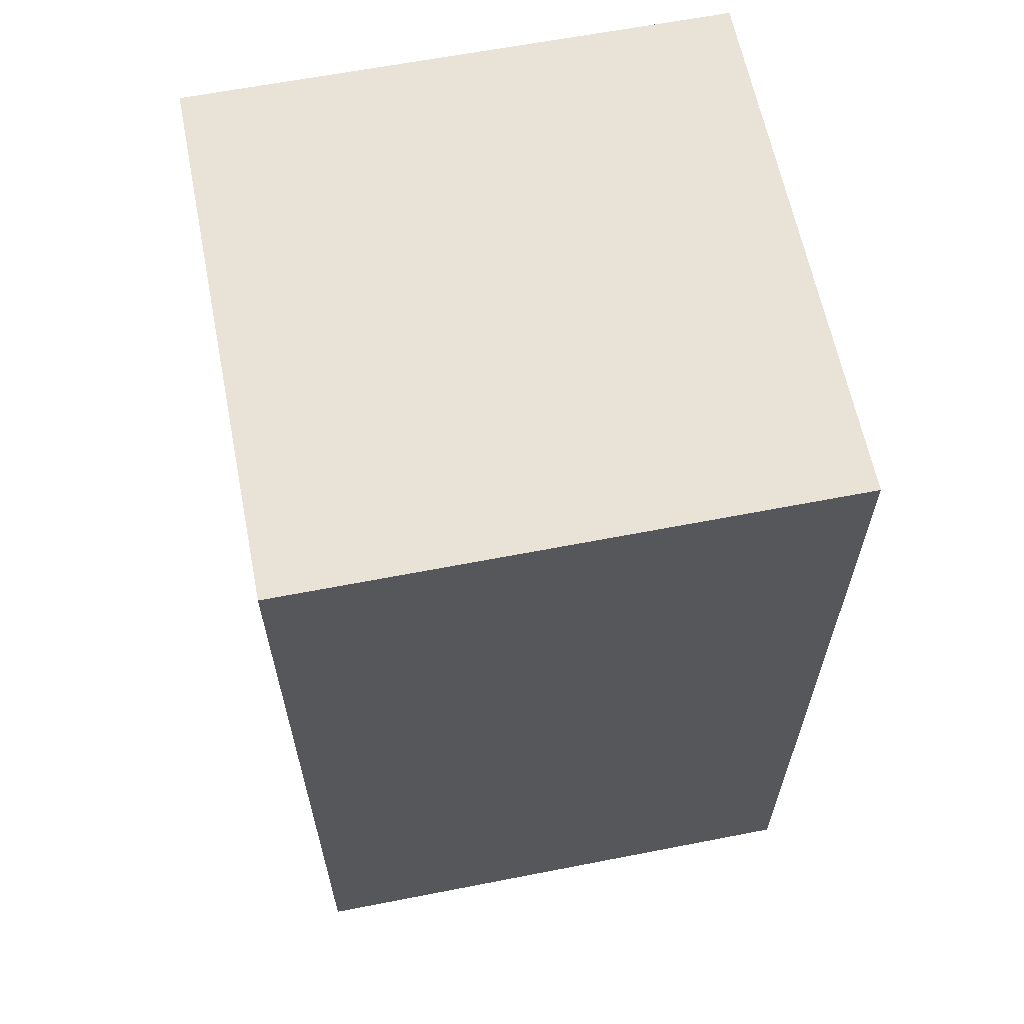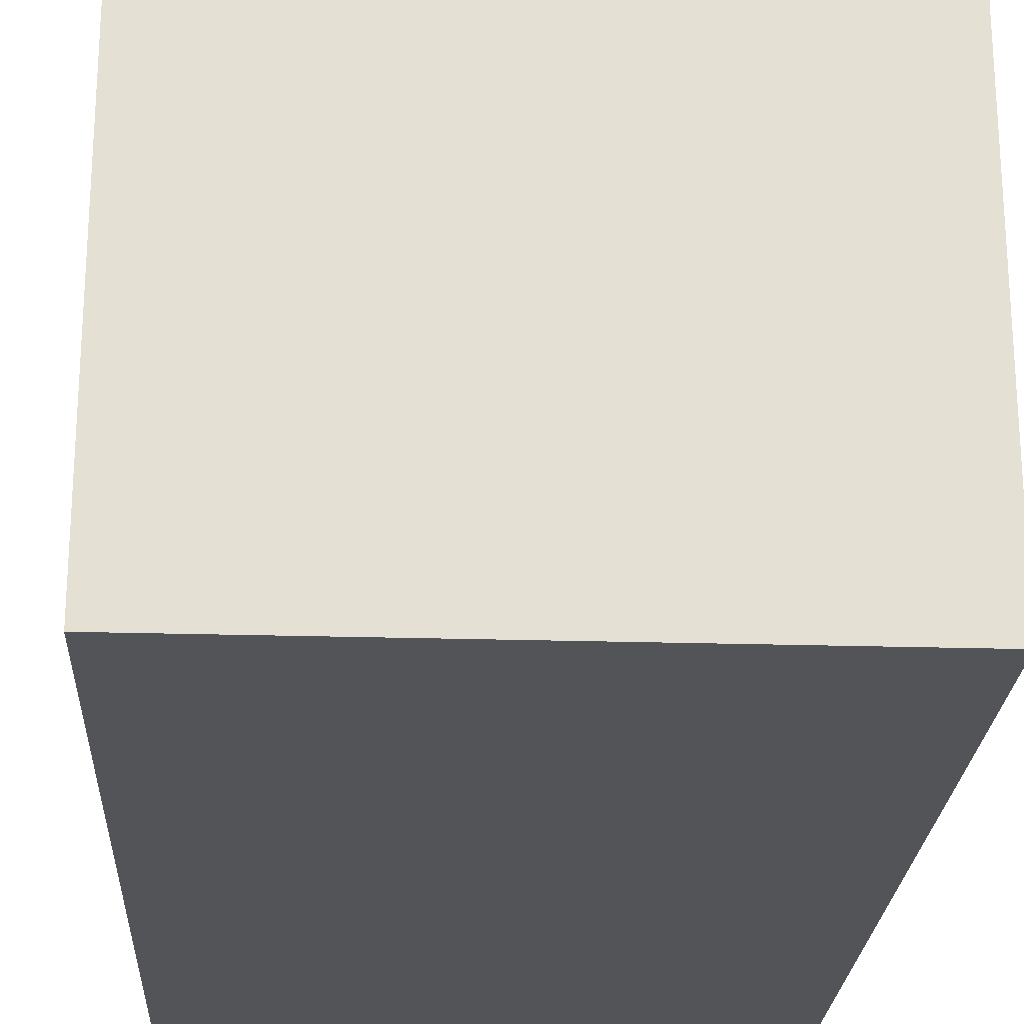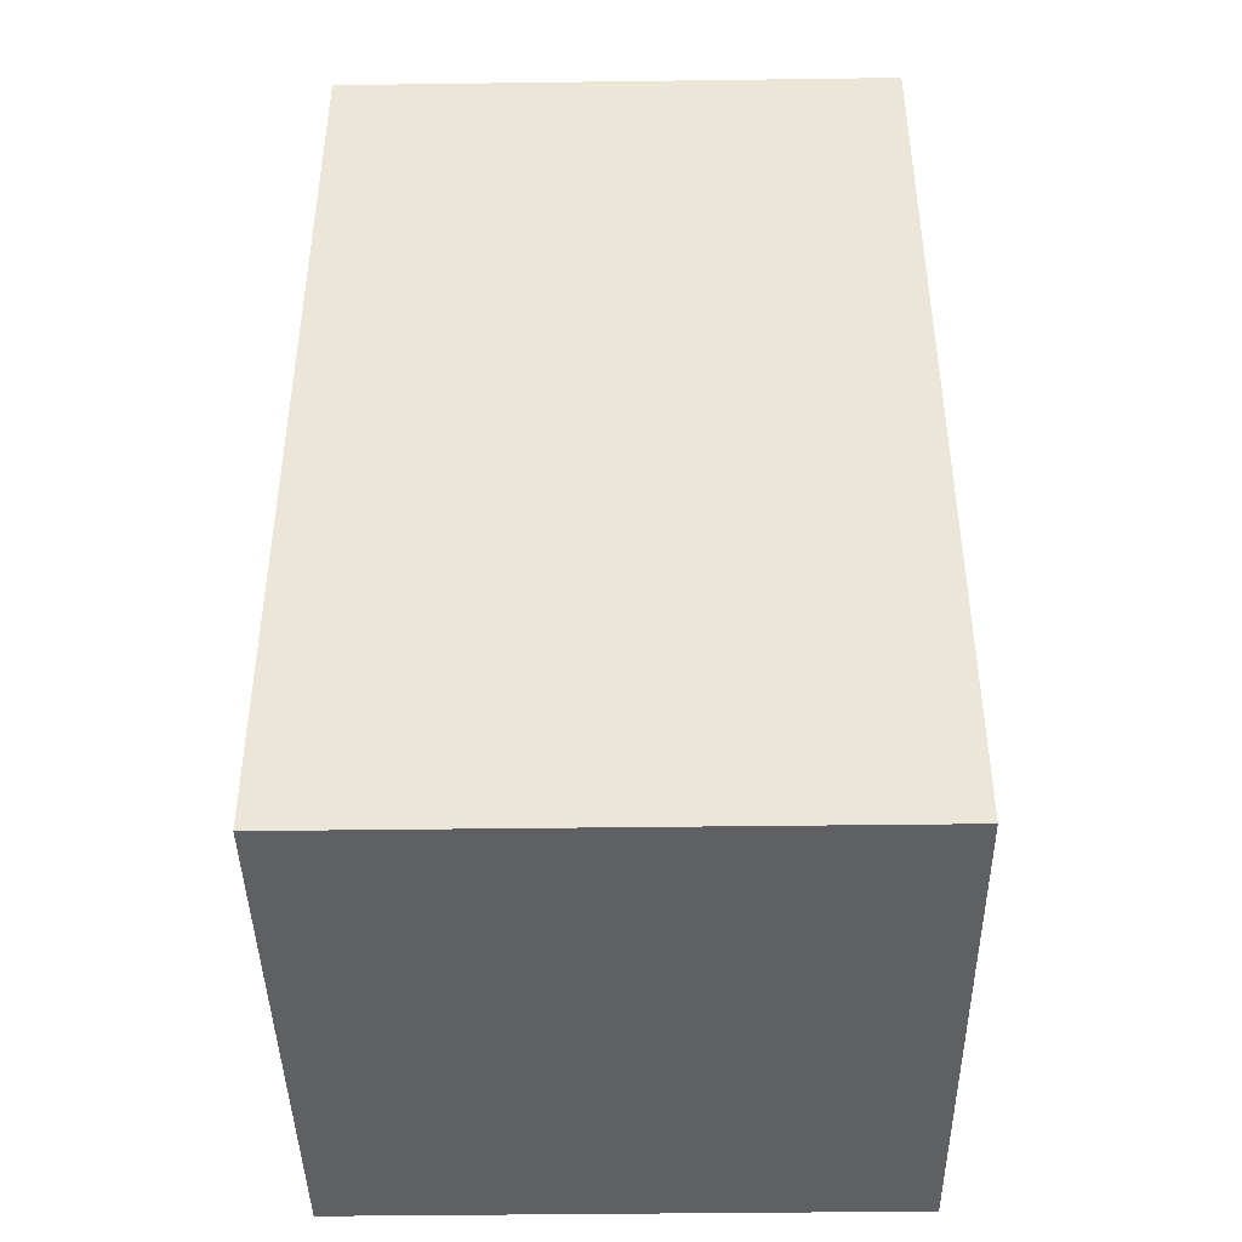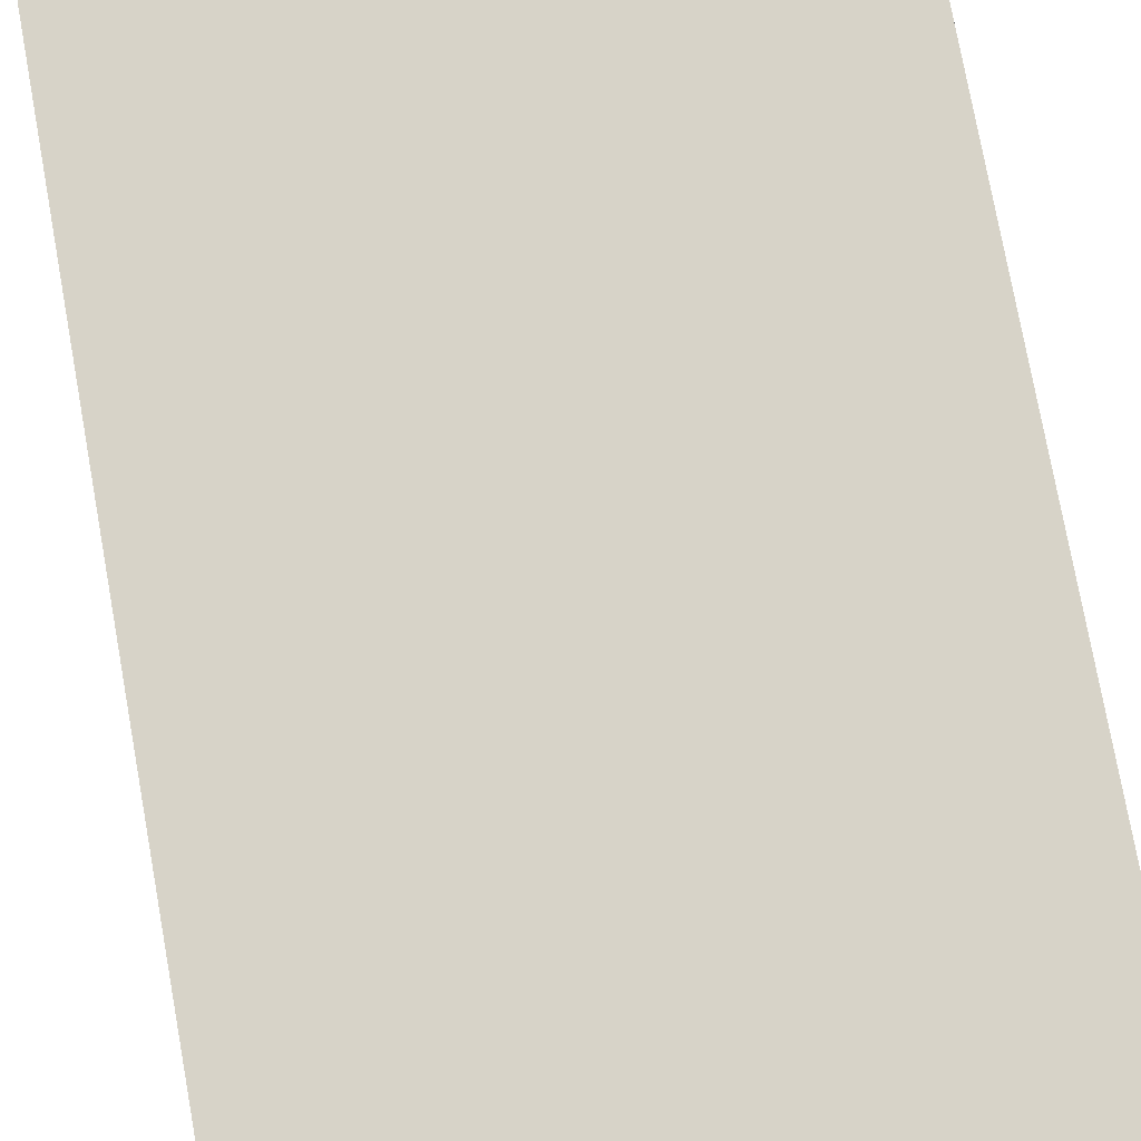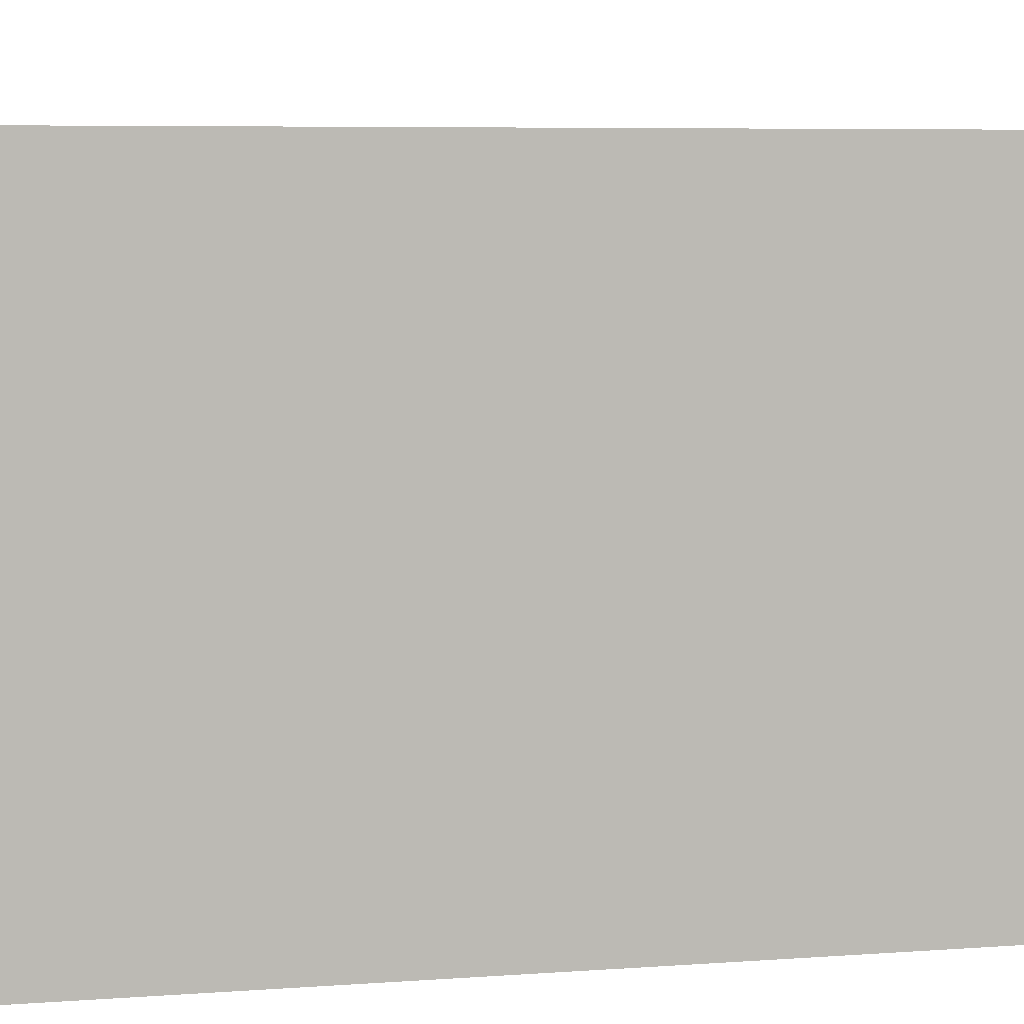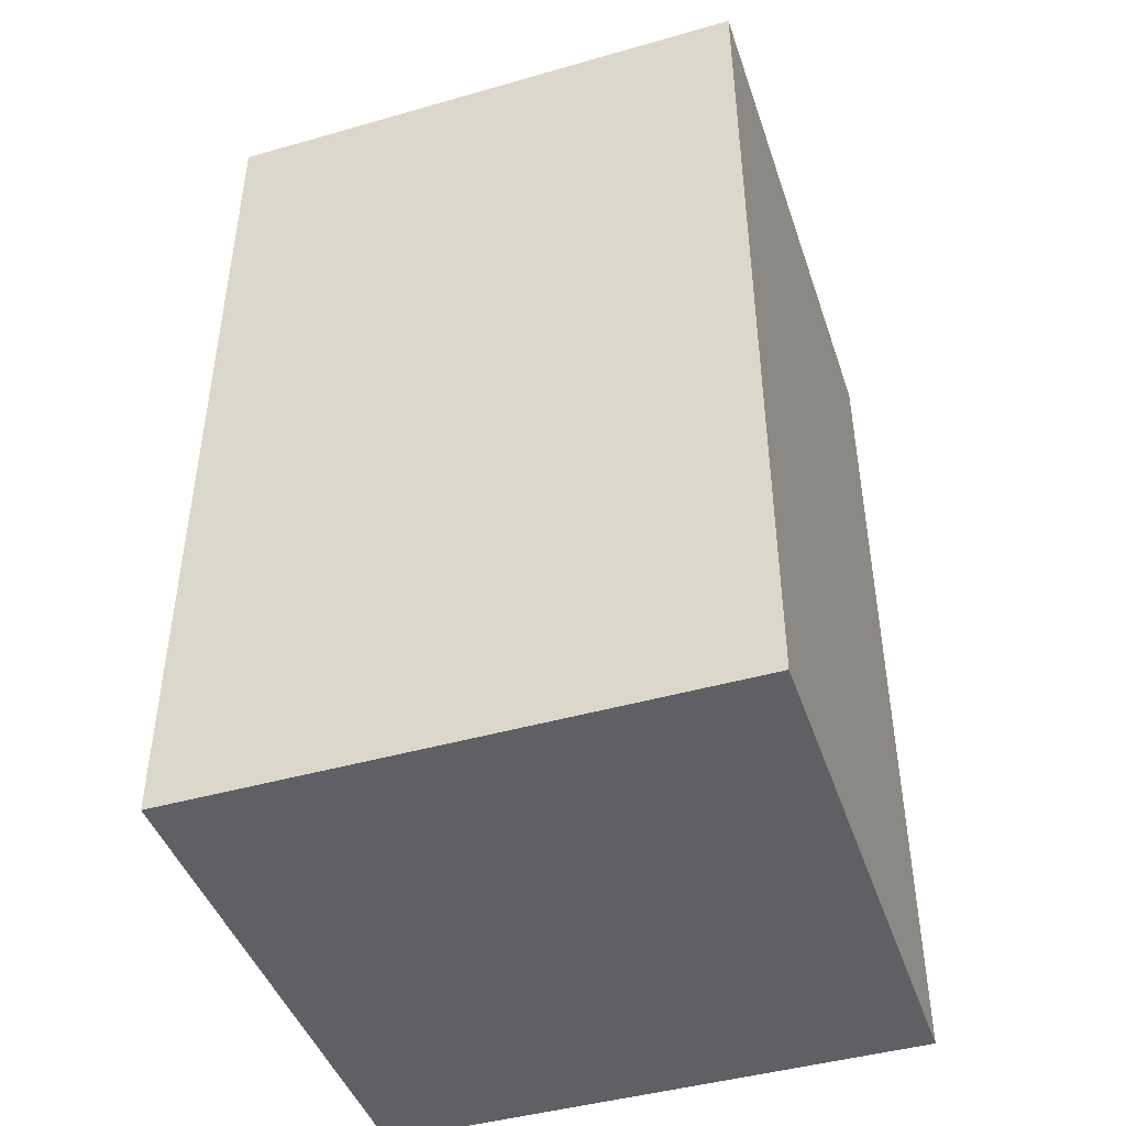
<metadata>
{"format":"obj","ext":"obj","renderer":"f3d","projection":"perspective","resolution":1024,"background":"white","views":[{"elev":62.5,"azim":-11.2,"up":"+Y"},{"elev":-23.2,"azim":177.1,"up":"+Z"},{"elev":-42.8,"azim":0.9,"up":"+Y"},{"elev":77.0,"azim":-10.3,"up":"+Z"},{"elev":5.9,"azim":76.7,"up":"+Z"},{"elev":-44.5,"azim":-71.6,"up":"+Y"}]}
</metadata>
<code>
g royale_pressed_cars_01_mesh_lod0_A
v -1.28 -2.124 2.555
v -1.28 2.124 2.555
v 1.28 2.124 2.555
v 1.28 -2.124 2.555
v -1.28 -2.124 -7.629e-08
v 1.28 -2.124 -7.629e-08
v 1.28 2.124 -7.629e-08
v -1.28 2.124 -7.629e-08
v -1.28 -2.124 2.555
v 1.28 -2.124 2.555
v 1.28 -2.124 -7.629e-08
v -1.28 -2.124 -7.629e-08
v 1.28 -2.124 2.555
v 1.28 2.124 2.555
v 1.28 2.124 -7.629e-08
v 1.28 -2.124 -7.629e-08
v 1.28 2.124 2.555
v -1.28 2.124 2.555
v -1.28 2.124 -7.629e-08
v 1.28 2.124 -7.629e-08
v -1.28 2.124 2.555
v -1.28 -2.124 2.555
v -1.28 -2.124 -7.629e-08
v -1.28 2.124 -7.629e-08
g royale_pressed_cars_01_mesh_lod0_A_0
f 3 2 1
f 4 3 1
f 7 6 5
f 8 7 5
f 11 10 9
f 12 11 9
f 15 14 13
f 16 15 13
f 19 18 17
f 20 19 17
f 23 22 21
f 24 23 21

</code>
